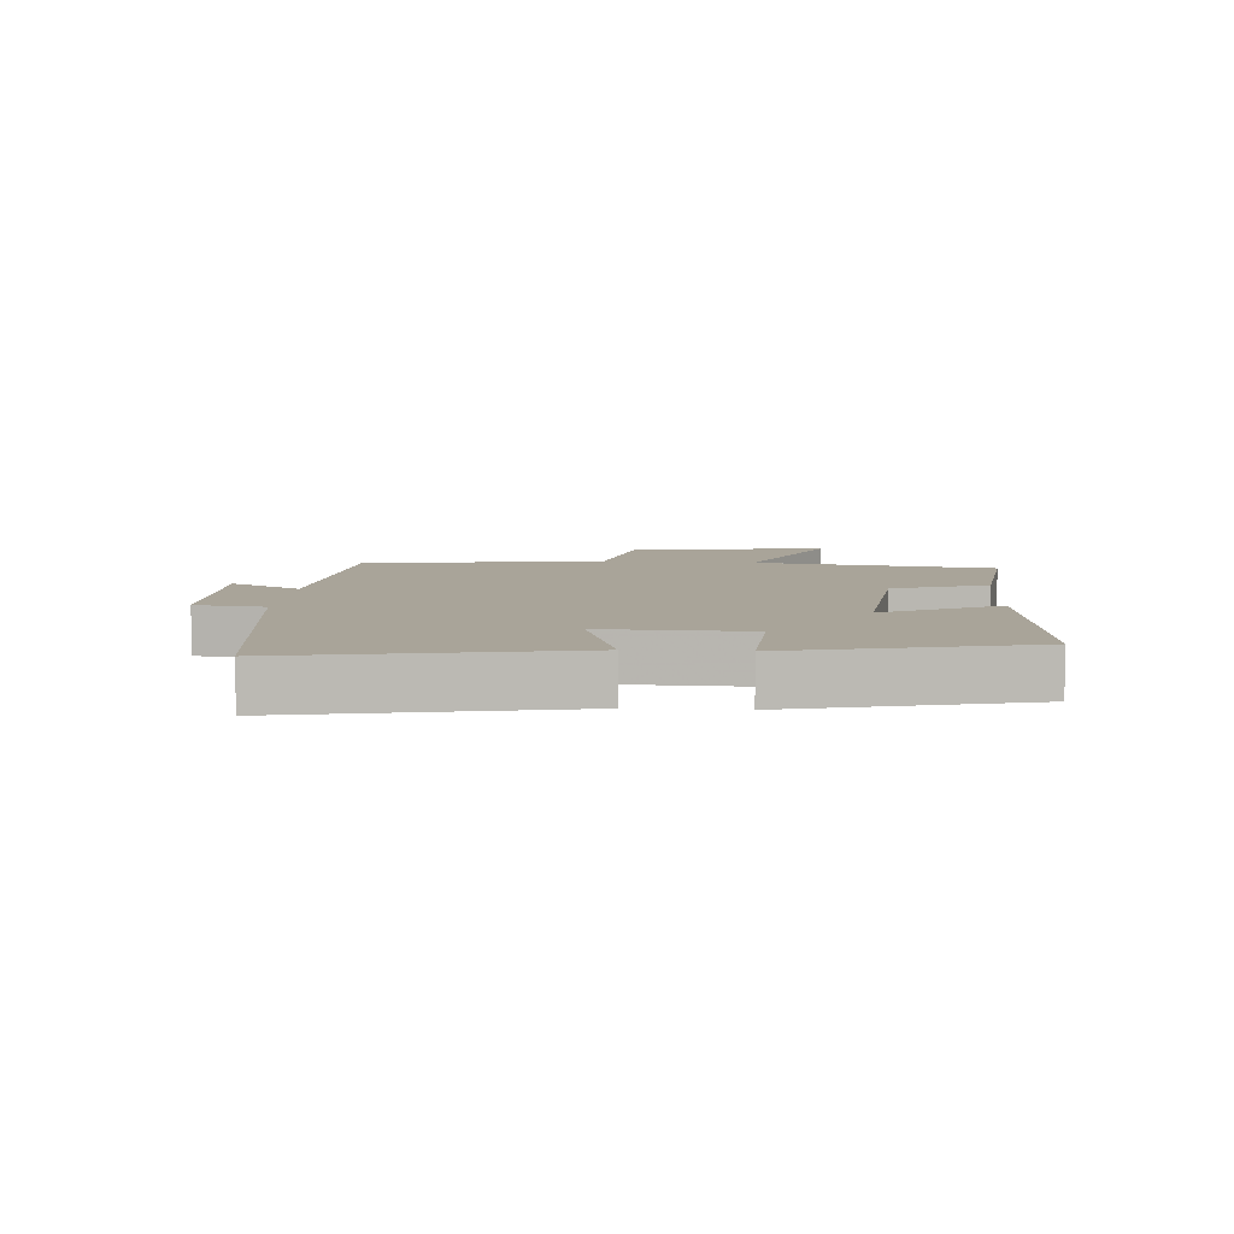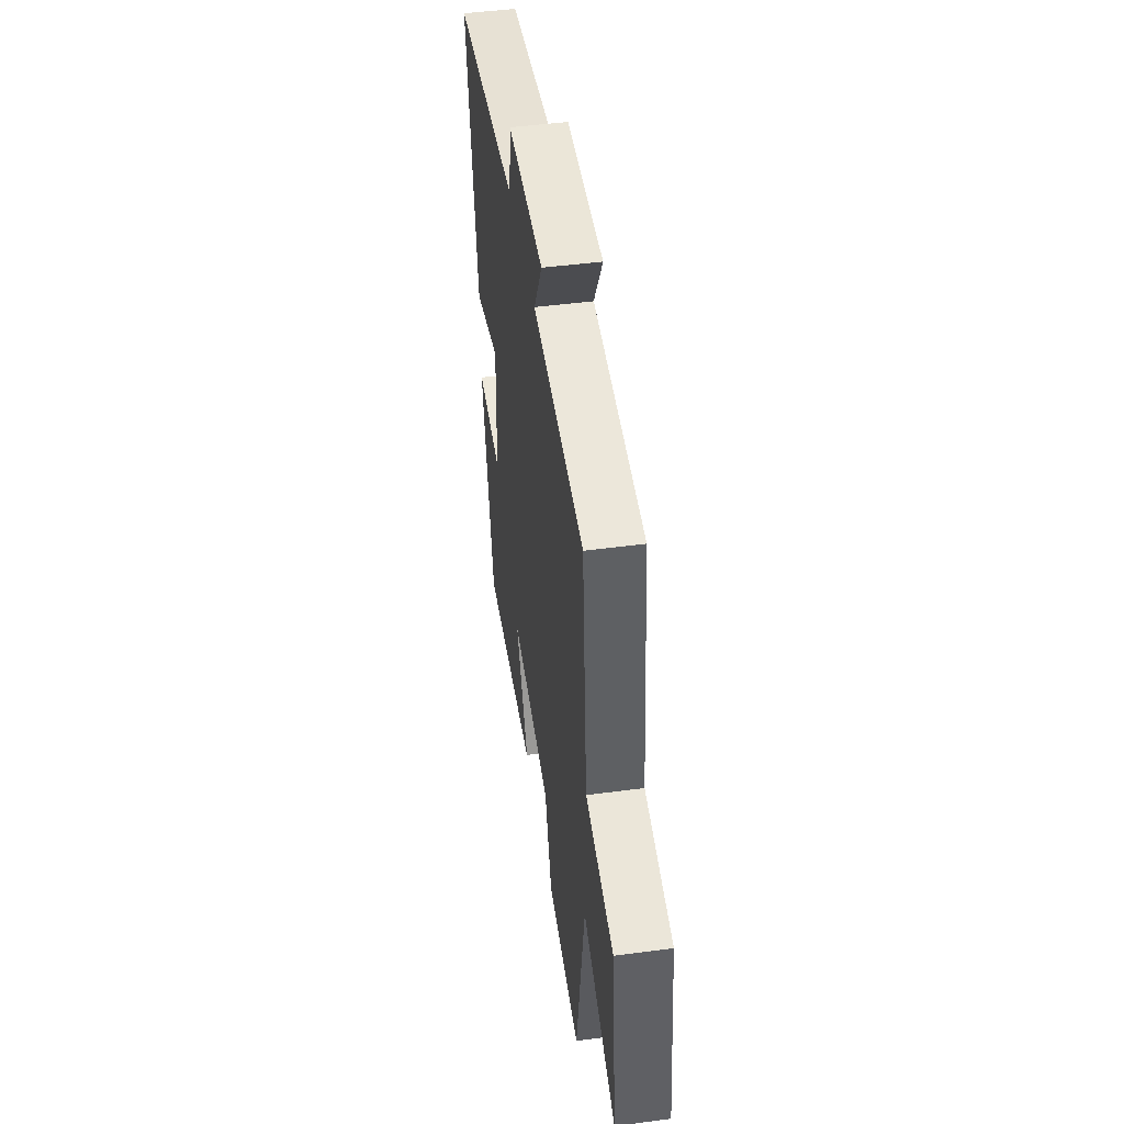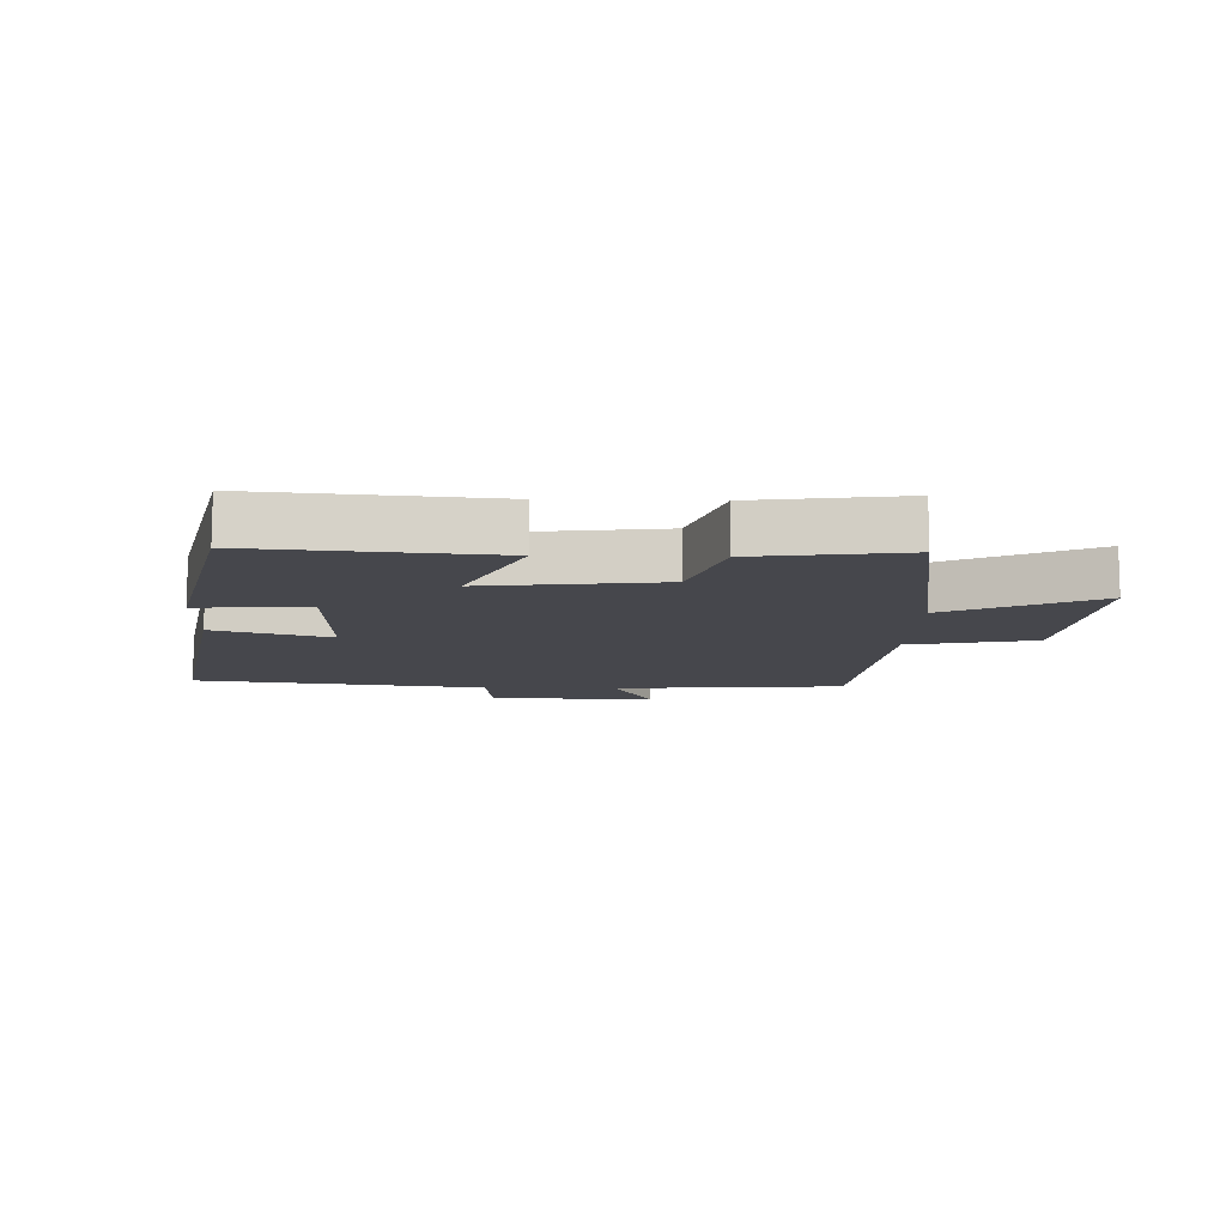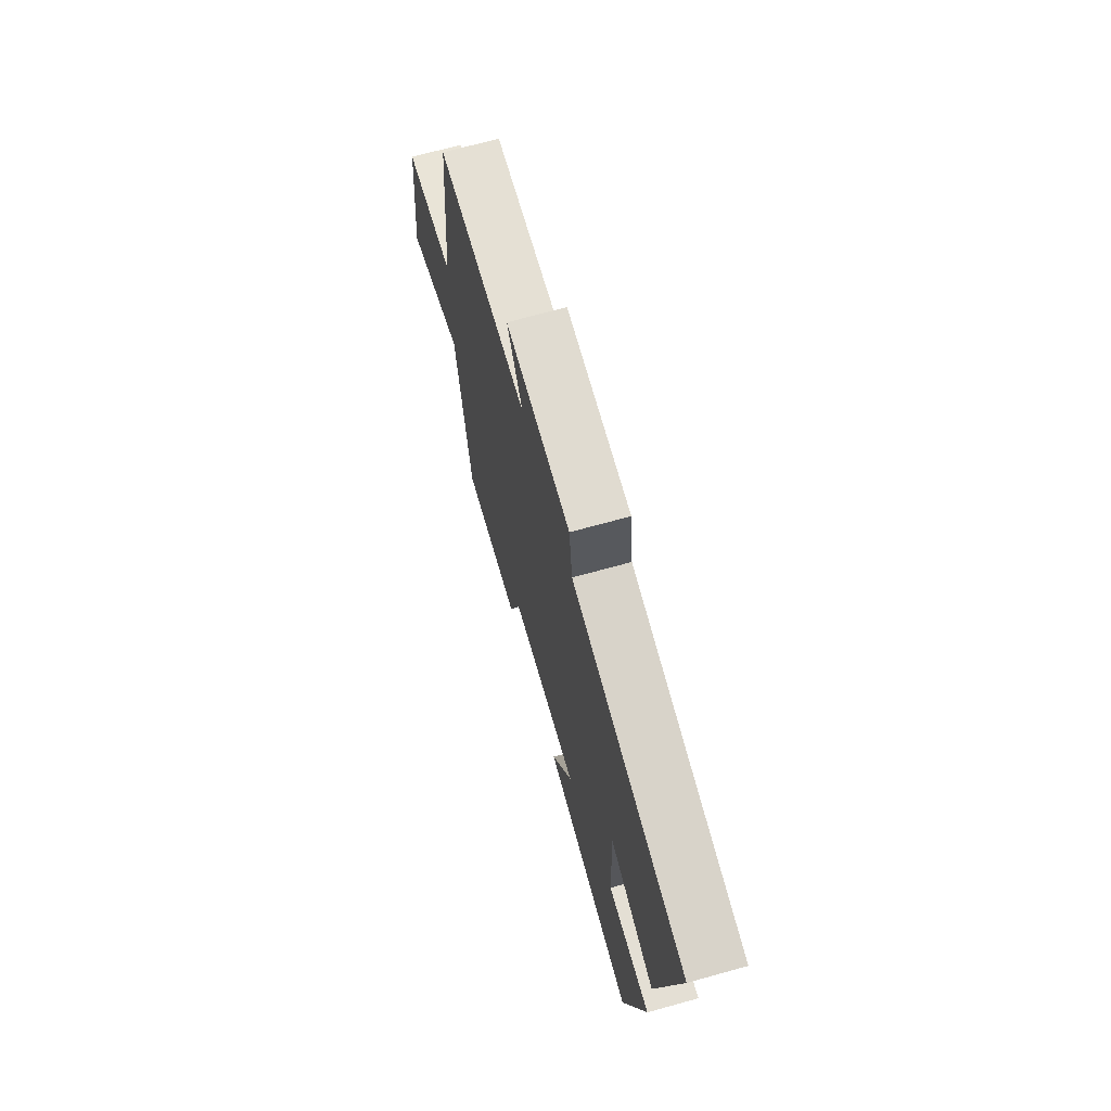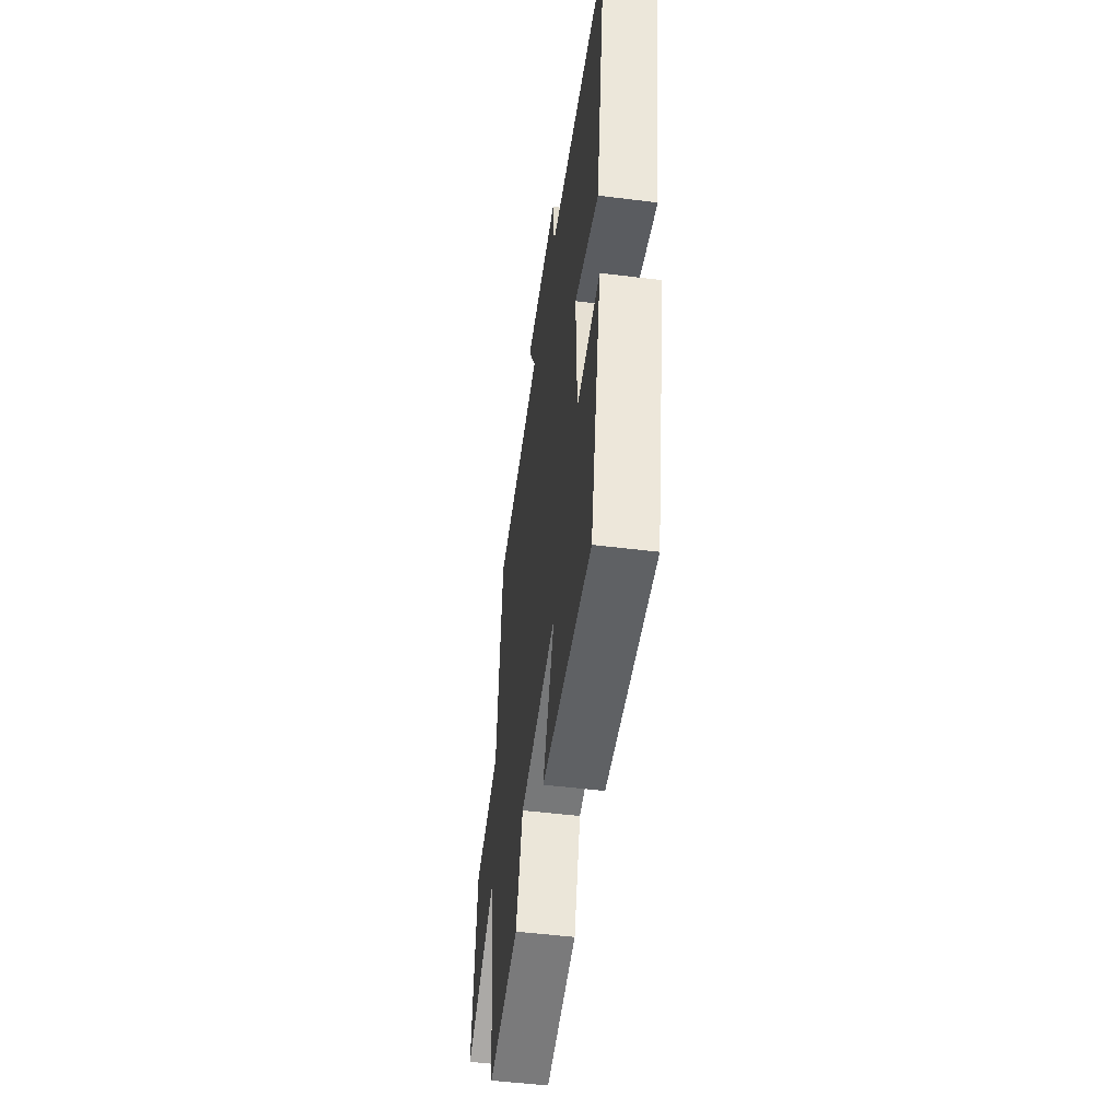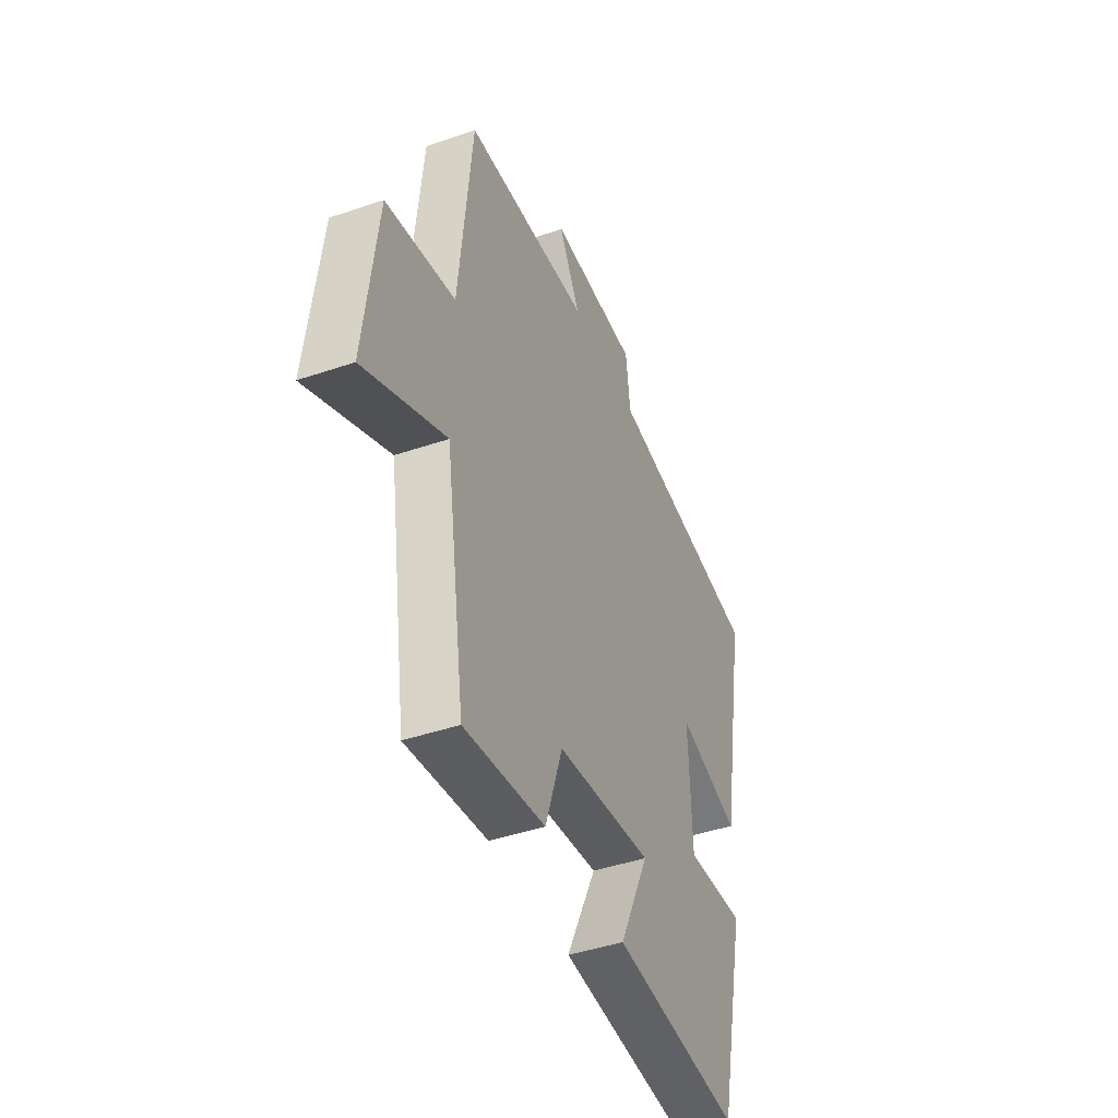
<metadata>
{"format":"obj","ext":"obj","renderer":"f3d","projection":"perspective","resolution":1024,"background":"white","views":[{"elev":7.3,"azim":93.7,"up":"+Y"},{"elev":47.1,"azim":-98.6,"up":"+Z"},{"elev":-11.0,"azim":178.4,"up":"+Y"},{"elev":69.6,"azim":74.5,"up":"+Z"},{"elev":-50.4,"azim":82.2,"up":"+Z"},{"elev":-43.3,"azim":-68.0,"up":"+Z"}]}
</metadata>
<code>
v -0.462 0.07 0.471
v -0.095 0.07 0.5
v -0.156 0.07 0.612
v 0.104 0.07 0.61
v 0.117 0.07 0.5
v 0.58 0.07 0.441
v 0.5 0.07 0.001
v 0.316 0.07 0.055
v 0.324 0.07 -0.173
v 0.5 0.07 -0.161
v 0.415 0.07 -0.533
v 0.038 0.07 -0.5
v 0.126 0.07 -0.315
v -0.156 0.07 -0.349
v -0.206 0.07 -0.5
v -0.442 0.07 -0.532
v -0.5 0.07 -0.152
v -0.737 0.07 -0.263
v -0.701 0.07 0.049
v -0.5 0.07 0.09
v -0.462 0 0.471
v -0.095 0 0.5
v -0.156 0 0.612
v 0.104 0 0.61
v 0.117 0 0.5
v 0.58 0 0.441
v 0.5 0 0.001
v 0.316 0 0.055
v 0.324 0 -0.173
v 0.5 0 -0.161
v 0.415 0 -0.533
v 0.038 0 -0.5
v 0.126 0 -0.315
v -0.156 0 -0.349
v -0.206 0 -0.5
v -0.442 0 -0.532
v -0.5 0 -0.152
v -0.737 0 -0.263
v -0.701 0 0.049
v -0.5 0 0.09
f 17 18 19 20
f 20 1 2
f 17 20 2
f 16 17 2
f 15 16 2
f 14 15 2
f 13 14 2
f 11 12 13
f 10 11 13
f 9 10 13
f 8 9 13 2
f 7 8 2
f 6 7 2
f 5 6 2
f 2 3 4 5
f 40 39 38 37
f 22 21 40
f 22 40 37
f 22 37 36
f 22 36 35
f 22 35 34
f 22 34 33
f 33 32 31
f 33 31 30
f 33 30 29
f 22 33 29 28
f 22 28 27
f 22 27 26
f 22 26 25
f 25 24 23 22
f 1 21 22 2
f 2 22 23 3
f 3 23 24 4
f 4 24 25 5
f 5 25 26 6
f 6 26 27 7
f 7 27 28 8
f 8 28 29 9
f 9 29 30 10
f 10 30 31 11
f 11 31 32 12
f 12 32 33 13
f 13 33 34 14
f 14 34 35 15
f 15 35 36 16
f 16 36 37 17
f 17 37 38 18
f 18 38 39 19
f 19 39 40 20
f 20 40 21 1

</code>
